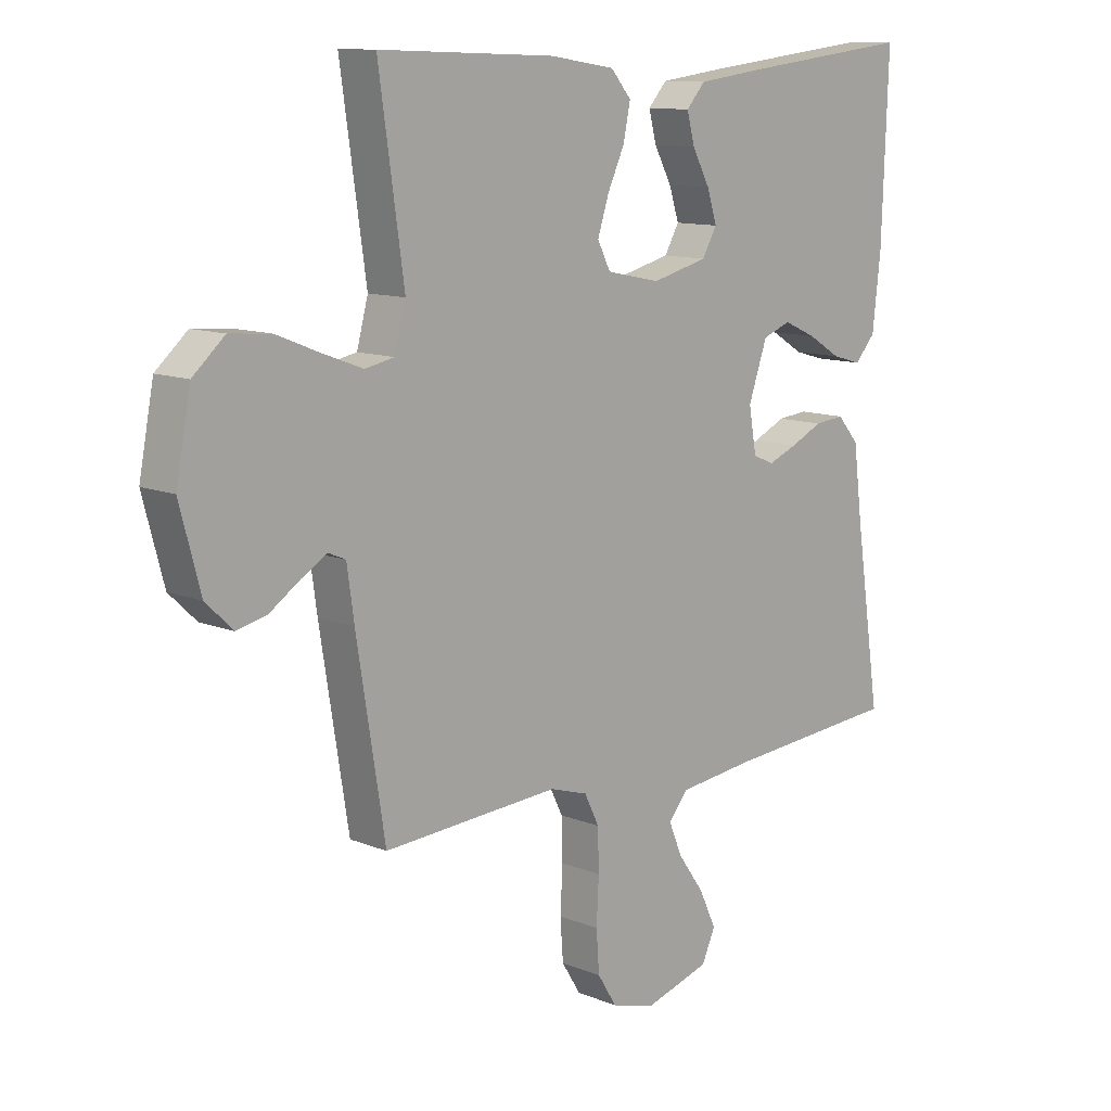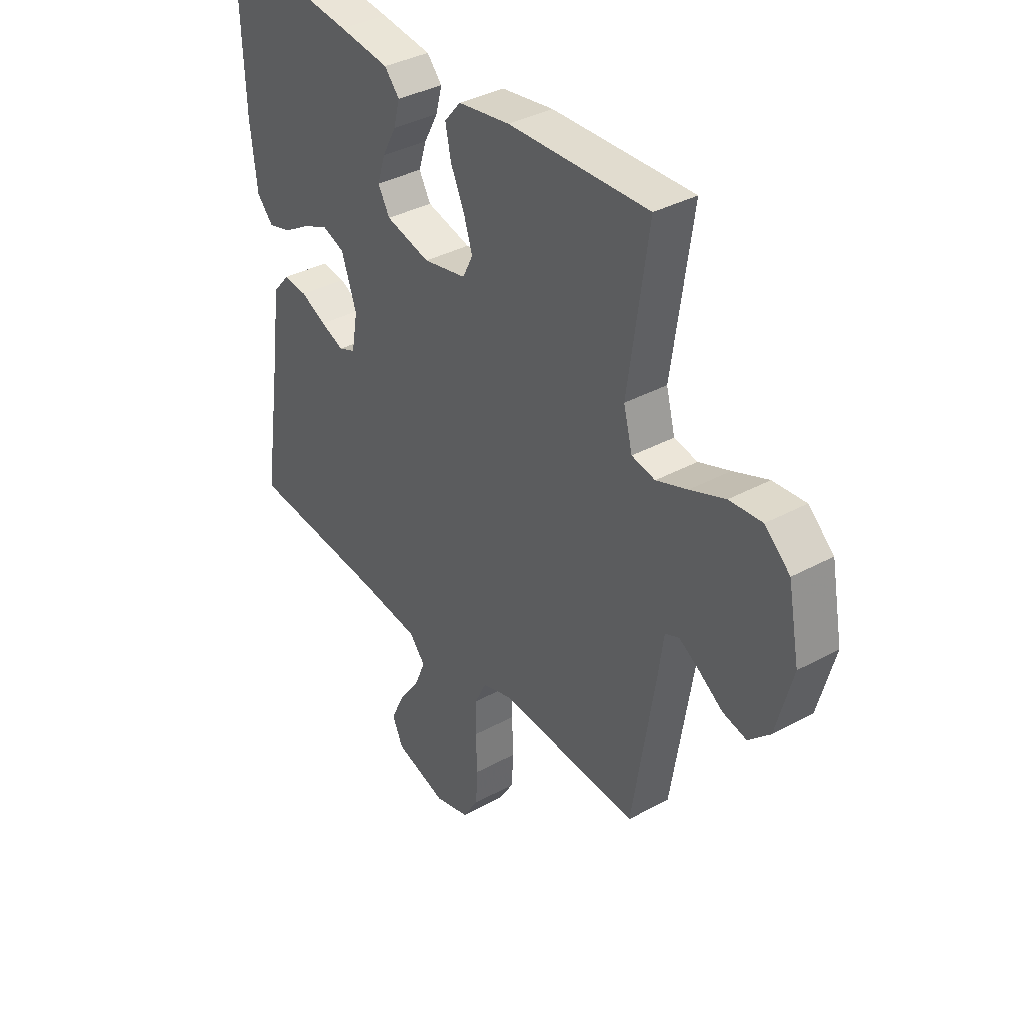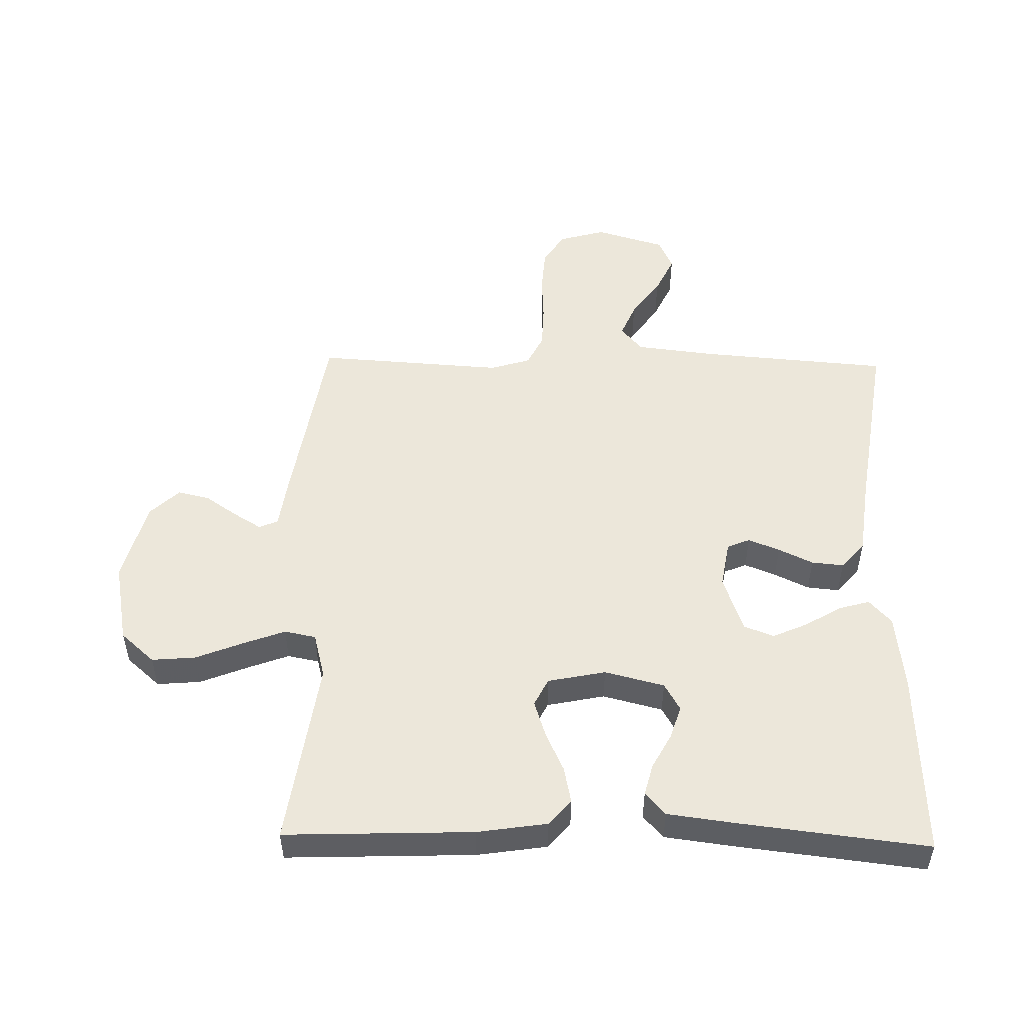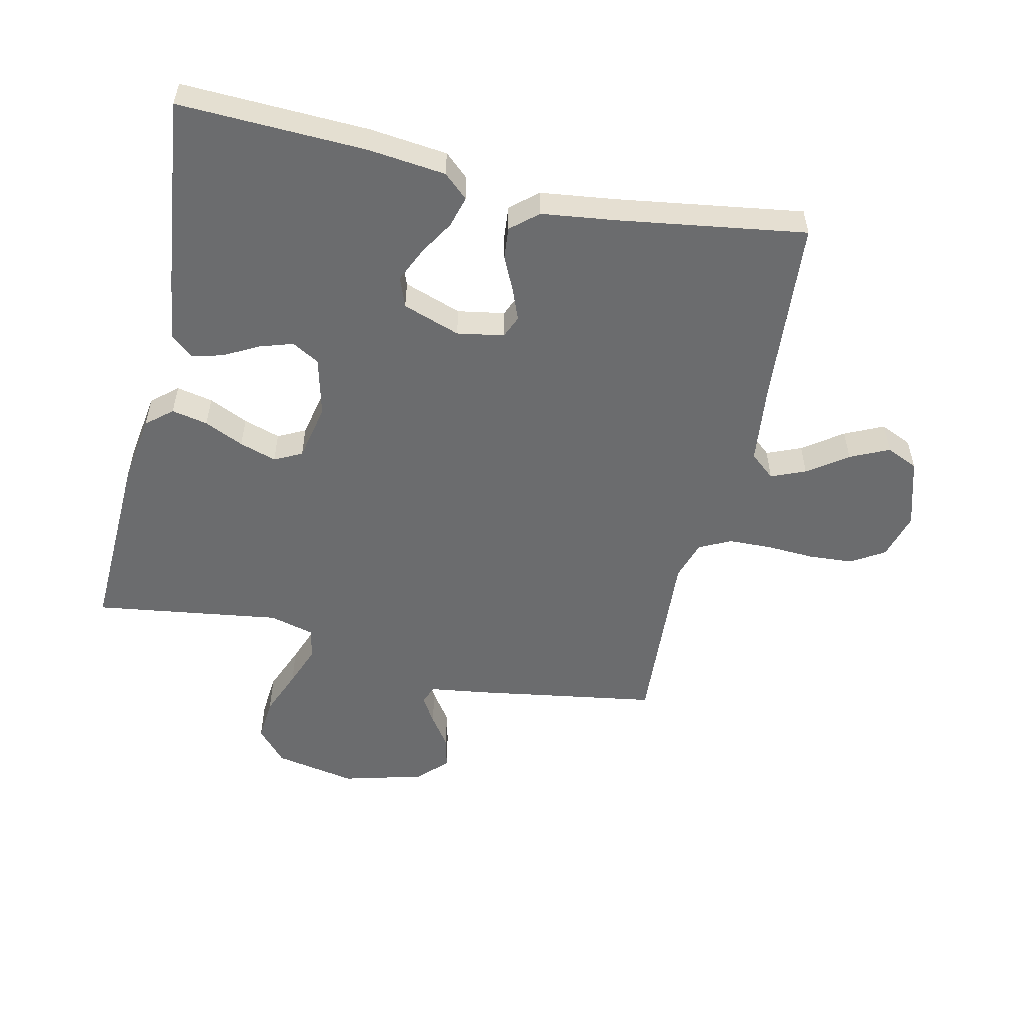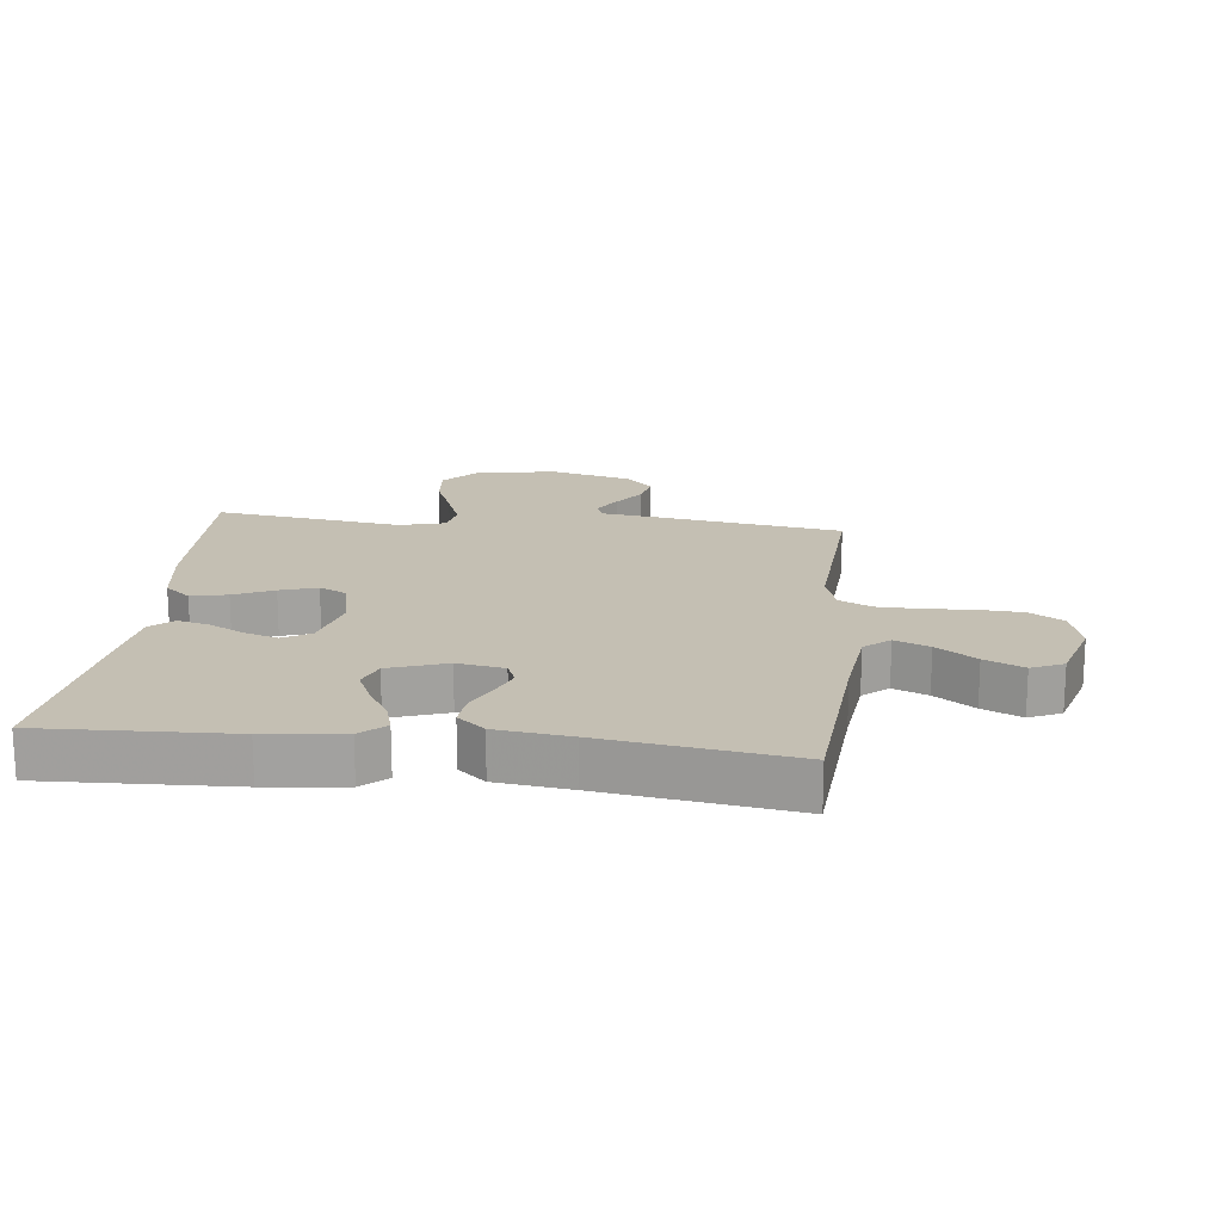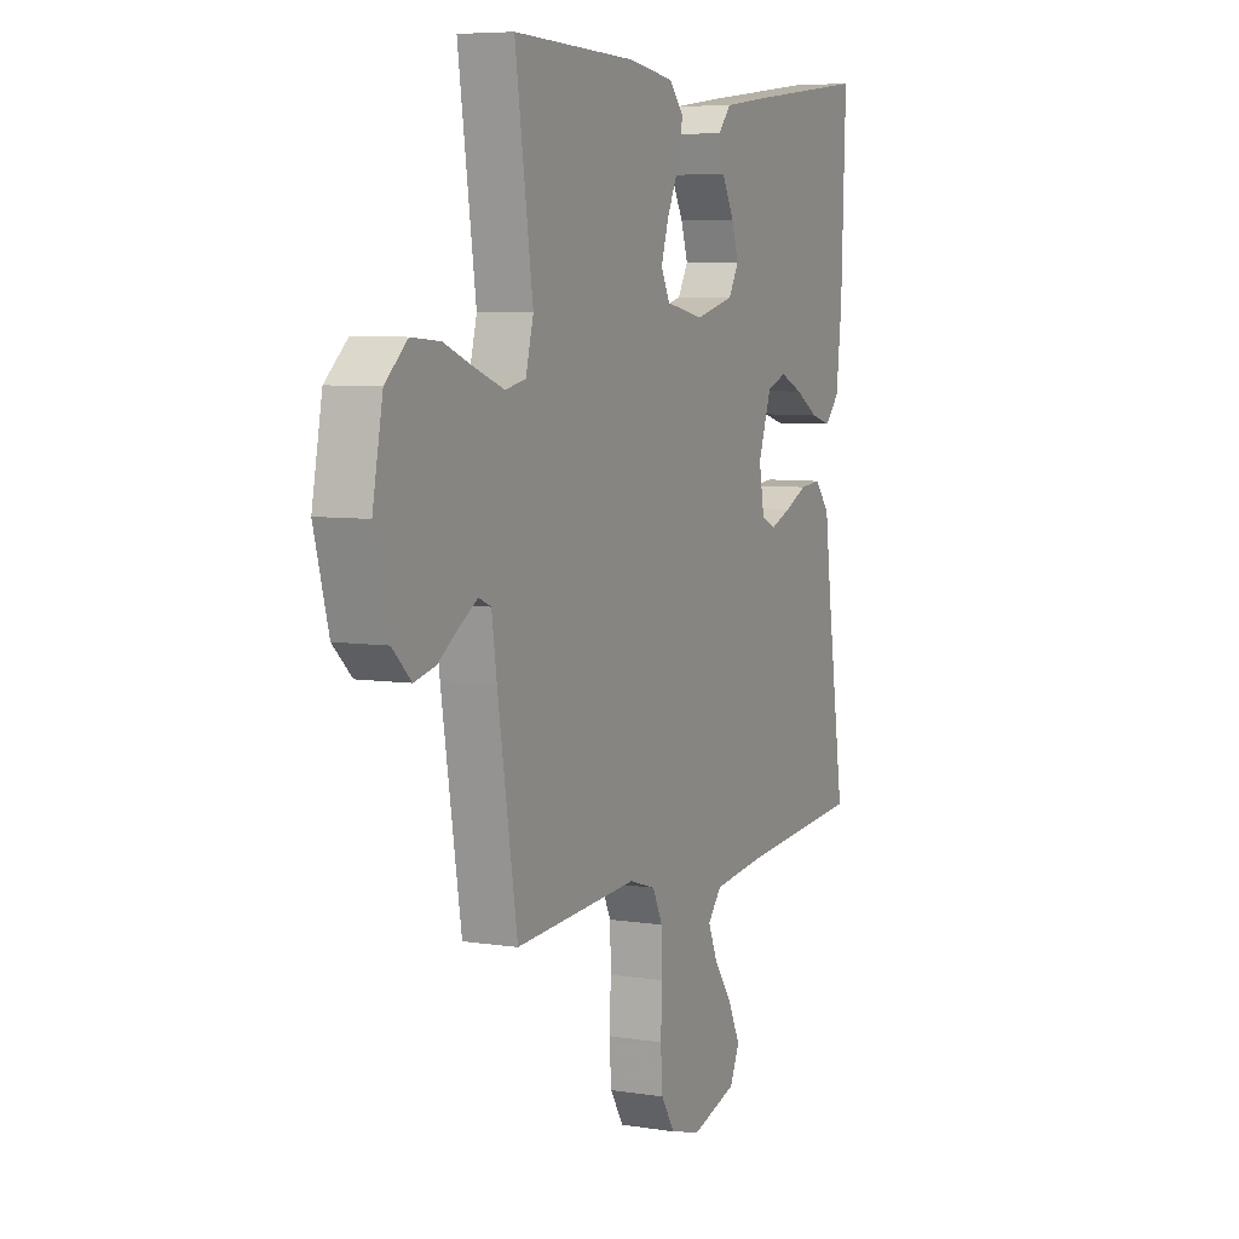
<metadata>
{"format":"obj","ext":"obj","renderer":"f3d","projection":"perspective","resolution":1024,"background":"white","views":[{"elev":11.4,"azim":-45.5,"up":"+Z"},{"elev":36.7,"azim":-125.3,"up":"+Z"},{"elev":51.0,"azim":1.2,"up":"+Y"},{"elev":-53.6,"azim":77.3,"up":"+Y"},{"elev":17.8,"azim":96.3,"up":"+Y"},{"elev":6.6,"azim":-65.0,"up":"+Z"}]}
</metadata>
<code>
v 0.5 0.07 -0.5
v 0.2 0.07 -0.524
v 0.071 0.07 -0.539
v 0.037 0.07 -0.579
v 0.06 0.07 -0.634
v 0.105 0.07 -0.697
v 0.134 0.07 -0.759
v 0.111 0.07 -0.81
v 0 0.07 -0.843
v -0.075 0.07 -0.822
v -0.108 0.07 -0.769
v -0.113 0.07 -0.699
v -0.109 0.07 -0.622
v -0.111 0.07 -0.552
v -0.136 0.07 -0.501
v -0.2 0.07 -0.481
v -0.5 0.07 -0.5
v -0.548 0.07 -0.2
v -0.56 0.07 -0.114
v -0.59 0.07 -0.101
v -0.634 0.07 -0.128
v -0.685 0.07 -0.163
v -0.736 0.07 -0.175
v -0.782 0.07 -0.131
v -0.817 0.07 0
v -0.792 0.07 0.131
v -0.738 0.07 0.179
v -0.668 0.07 0.173
v -0.593 0.07 0.143
v -0.526 0.07 0.118
v -0.476 0.07 0.128
v -0.457 0.07 0.2
v -0.5 0.07 0.5
v -0.2 0.07 0.489
v -0.089 0.07 0.472
v -0.054 0.07 0.431
v -0.066 0.07 0.373
v -0.095 0.07 0.31
v -0.114 0.07 0.251
v -0.092 0.07 0.207
v 0 0.07 0.188
v 0.095 0.07 0.212
v 0.12 0.07 0.256
v 0.103 0.07 0.309
v 0.073 0.07 0.365
v 0.06 0.07 0.415
v 0.092 0.07 0.451
v 0.2 0.07 0.465
v 0.5 0.07 0.5
v 0.489 0.07 0.2
v 0.475 0.07 0.076
v 0.44 0.07 0.037
v 0.39 0.07 0.051
v 0.334 0.07 0.085
v 0.278 0.07 0.11
v 0.23 0.07 0.092
v 0.198 0.07 0
v 0.211 0.07 -0.075
v 0.247 0.07 -0.09
v 0.297 0.07 -0.07
v 0.352 0.07 -0.044
v 0.403 0.07 -0.039
v 0.44 0.07 -0.082
v 0.455 0.07 -0.2
v 0.5 0 -0.5
v 0.2 0 -0.524
v 0.071 0 -0.539
v 0.037 0 -0.579
v 0.06 0 -0.634
v 0.105 0 -0.697
v 0.134 0 -0.759
v 0.111 0 -0.81
v 0 0 -0.843
v -0.075 0 -0.822
v -0.108 0 -0.769
v -0.113 0 -0.699
v -0.109 0 -0.622
v -0.111 0 -0.552
v -0.136 0 -0.501
v -0.2 0 -0.481
v -0.5 0 -0.5
v -0.548 0 -0.2
v -0.56 0 -0.114
v -0.59 0 -0.101
v -0.634 0 -0.128
v -0.685 0 -0.163
v -0.736 0 -0.175
v -0.782 0 -0.131
v -0.817 0 0
v -0.792 0 0.131
v -0.738 0 0.179
v -0.668 0 0.173
v -0.593 0 0.143
v -0.526 0 0.118
v -0.476 0 0.128
v -0.457 0 0.2
v -0.5 0 0.5
v -0.2 0 0.489
v -0.089 0 0.472
v -0.054 0 0.431
v -0.066 0 0.373
v -0.095 0 0.31
v -0.114 0 0.251
v -0.092 0 0.207
v 0 0 0.188
v 0.095 0 0.212
v 0.12 0 0.256
v 0.103 0 0.309
v 0.073 0 0.365
v 0.06 0 0.415
v 0.092 0 0.451
v 0.2 0 0.465
v 0.5 0 0.5
v 0.489 0 0.2
v 0.475 0 0.076
v 0.44 0 0.037
v 0.39 0 0.051
v 0.334 0 0.085
v 0.278 0 0.11
v 0.23 0 0.092
v 0.198 0 0
v 0.211 0 -0.075
v 0.247 0 -0.09
v 0.297 0 -0.07
v 0.352 0 -0.044
v 0.403 0 -0.039
v 0.44 0 -0.082
v 0.455 0 -0.2
f 61 62 63 64
f 60 61 64 1
f 59 60 1 2
f 58 59 2 3
f 57 58 3 4
f 51 52 53 54
f 51 54 55
f 50 51 55
f 49 50 55 56
f 47 48 49 56
f 44 45 46 47
f 43 44 47 56
f 35 36 37 38
f 35 38 39
f 32 33 34 35
f 31 32 35 39
f 26 27 28 29
f 26 29 30
f 25 26 30
f 24 25 30 31
f 21 22 23 24
f 20 21 24 31
f 16 17 18 19
f 15 16 19
f 10 11 12 13
f 10 13 14
f 9 10 14
f 8 9 14
f 5 6 7 8
f 4 5 8 14
f 57 4 14 15
f 42 43 56 57
f 41 42 57 15
f 20 31 39 40
f 19 20 40 41
f 15 19 41
f 128 127 126 125
f 65 128 125 124
f 66 65 124 123
f 67 66 123 122
f 68 67 122 121
f 118 117 116 115
f 119 118 115
f 119 115 114
f 120 119 114 113
f 120 113 112 111
f 111 110 109 108
f 120 111 108 107
f 102 101 100 99
f 103 102 99
f 99 98 97 96
f 103 99 96 95
f 93 92 91 90
f 94 93 90
f 94 90 89
f 95 94 89 88
f 88 87 86 85
f 95 88 85 84
f 83 82 81 80
f 83 80 79
f 77 76 75 74
f 78 77 74
f 78 74 73
f 78 73 72
f 72 71 70 69
f 78 72 69 68
f 79 78 68 121
f 121 120 107 106
f 79 121 106 105
f 104 103 95 84
f 105 104 84 83
f 105 83 79
f 1 65 66 2
f 2 66 67 3
f 3 67 68 4
f 4 68 69 5
f 5 69 70 6
f 6 70 71 7
f 7 71 72 8
f 8 72 73 9
f 9 73 74 10
f 10 74 75 11
f 11 75 76 12
f 12 76 77 13
f 13 77 78 14
f 14 78 79 15
f 15 79 80 16
f 16 80 81 17
f 17 81 82 18
f 18 82 83 19
f 19 83 84 20
f 20 84 85 21
f 21 85 86 22
f 22 86 87 23
f 23 87 88 24
f 24 88 89 25
f 25 89 90 26
f 26 90 91 27
f 27 91 92 28
f 28 92 93 29
f 29 93 94 30
f 30 94 95 31
f 31 95 96 32
f 32 96 97 33
f 33 97 98 34
f 34 98 99 35
f 35 99 100 36
f 36 100 101 37
f 37 101 102 38
f 38 102 103 39
f 39 103 104 40
f 40 104 105 41
f 41 105 106 42
f 42 106 107 43
f 43 107 108 44
f 44 108 109 45
f 45 109 110 46
f 46 110 111 47
f 47 111 112 48
f 48 112 113 49
f 49 113 114 50
f 50 114 115 51
f 51 115 116 52
f 52 116 117 53
f 53 117 118 54
f 54 118 119 55
f 55 119 120 56
f 56 120 121 57
f 57 121 122 58
f 58 122 123 59
f 59 123 124 60
f 60 124 125 61
f 61 125 126 62
f 62 126 127 63
f 63 127 128 64
f 64 128 65 1

</code>
